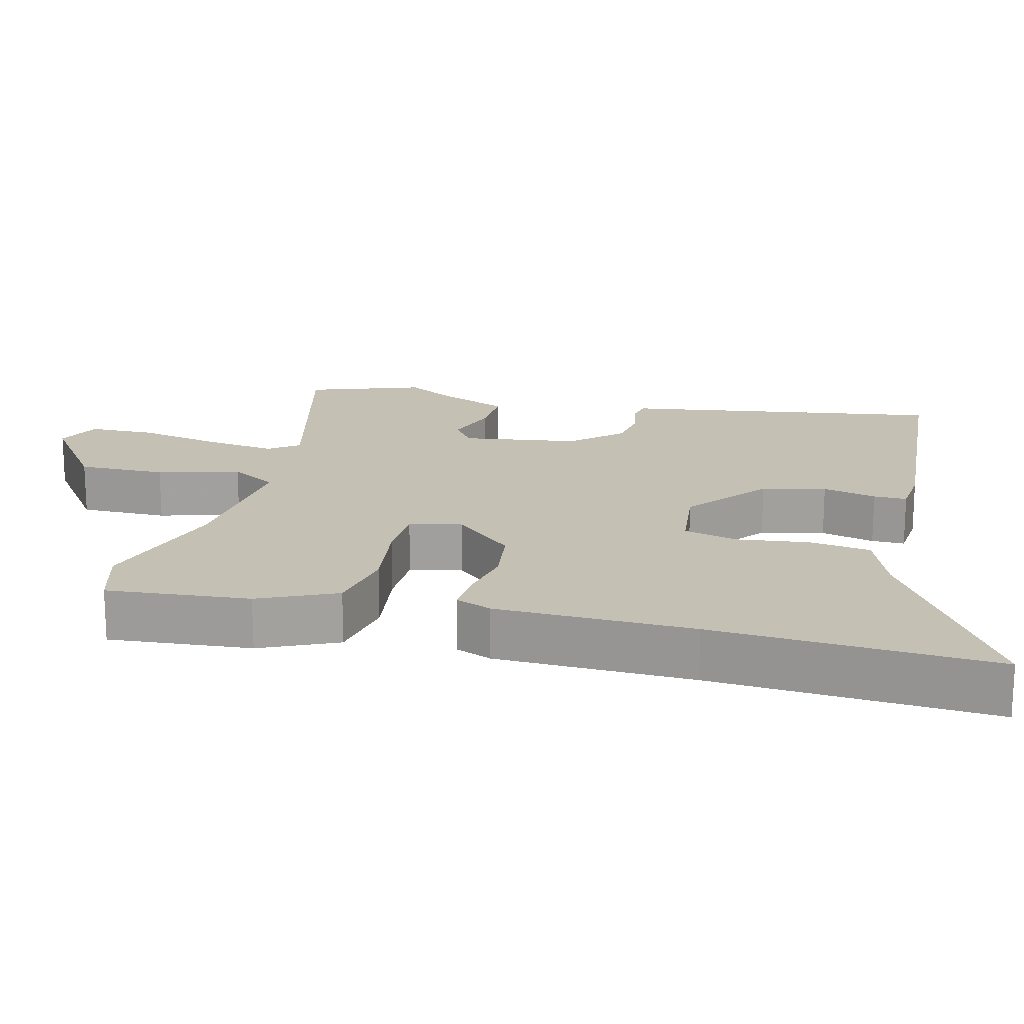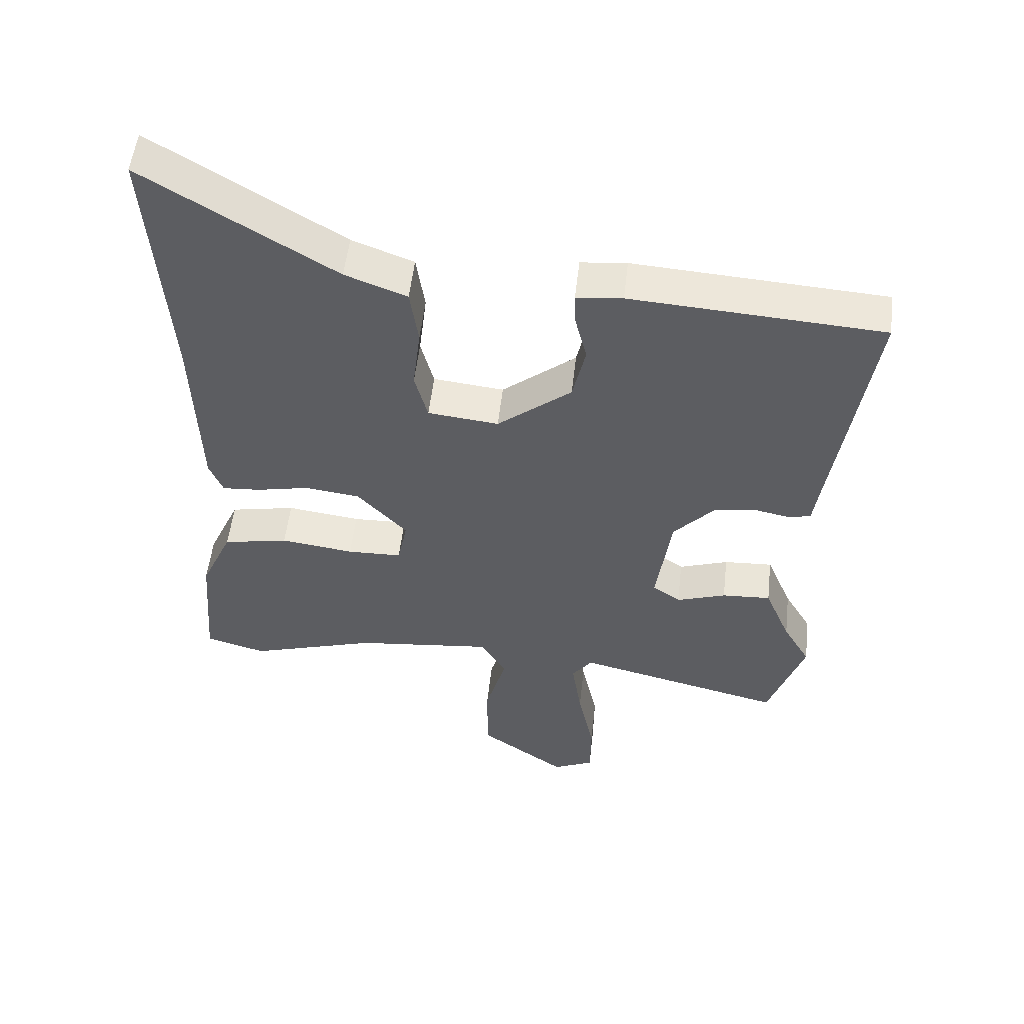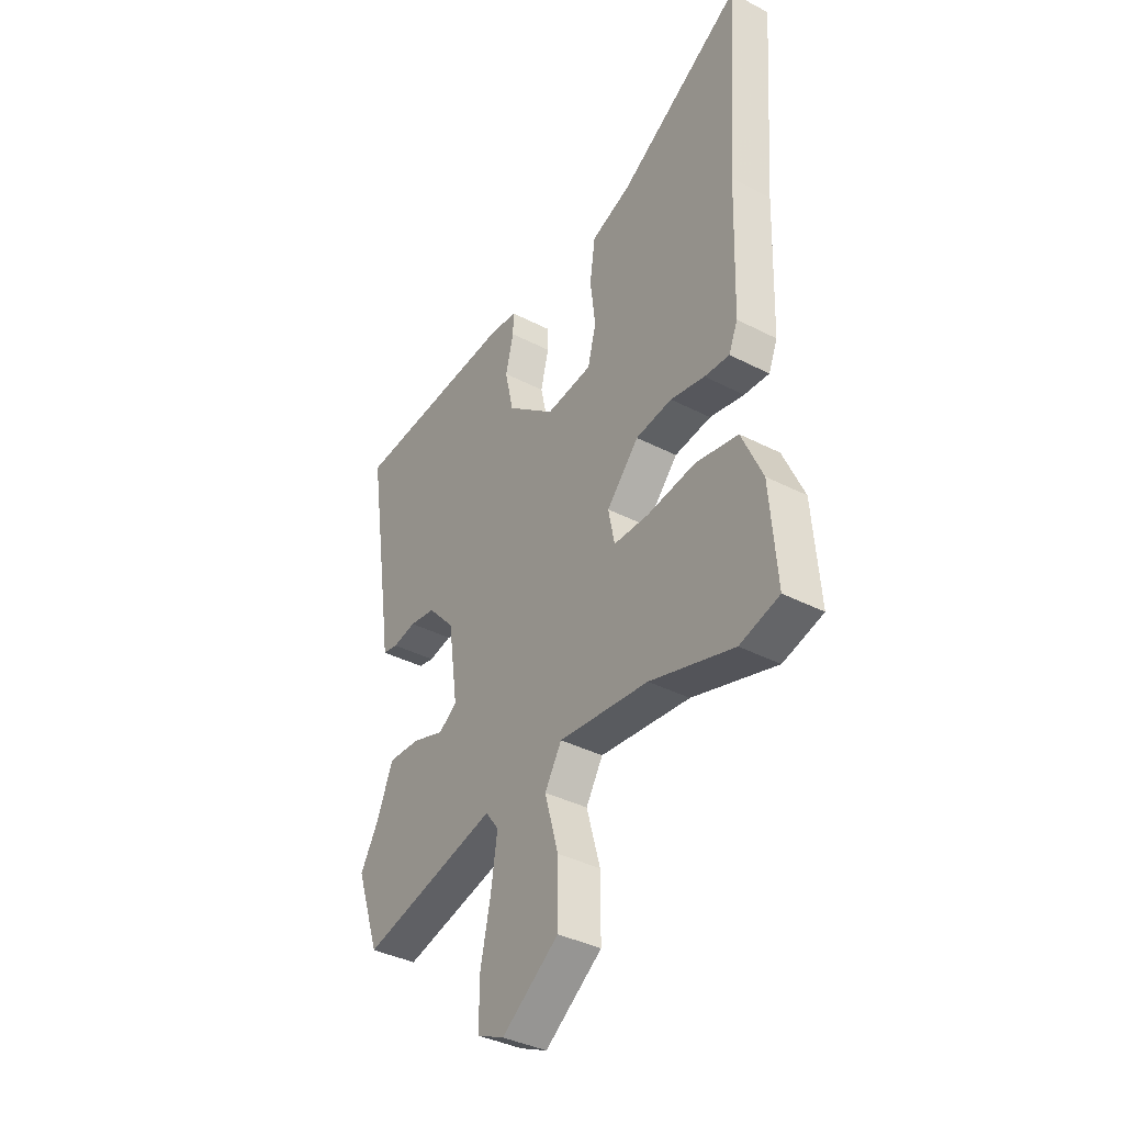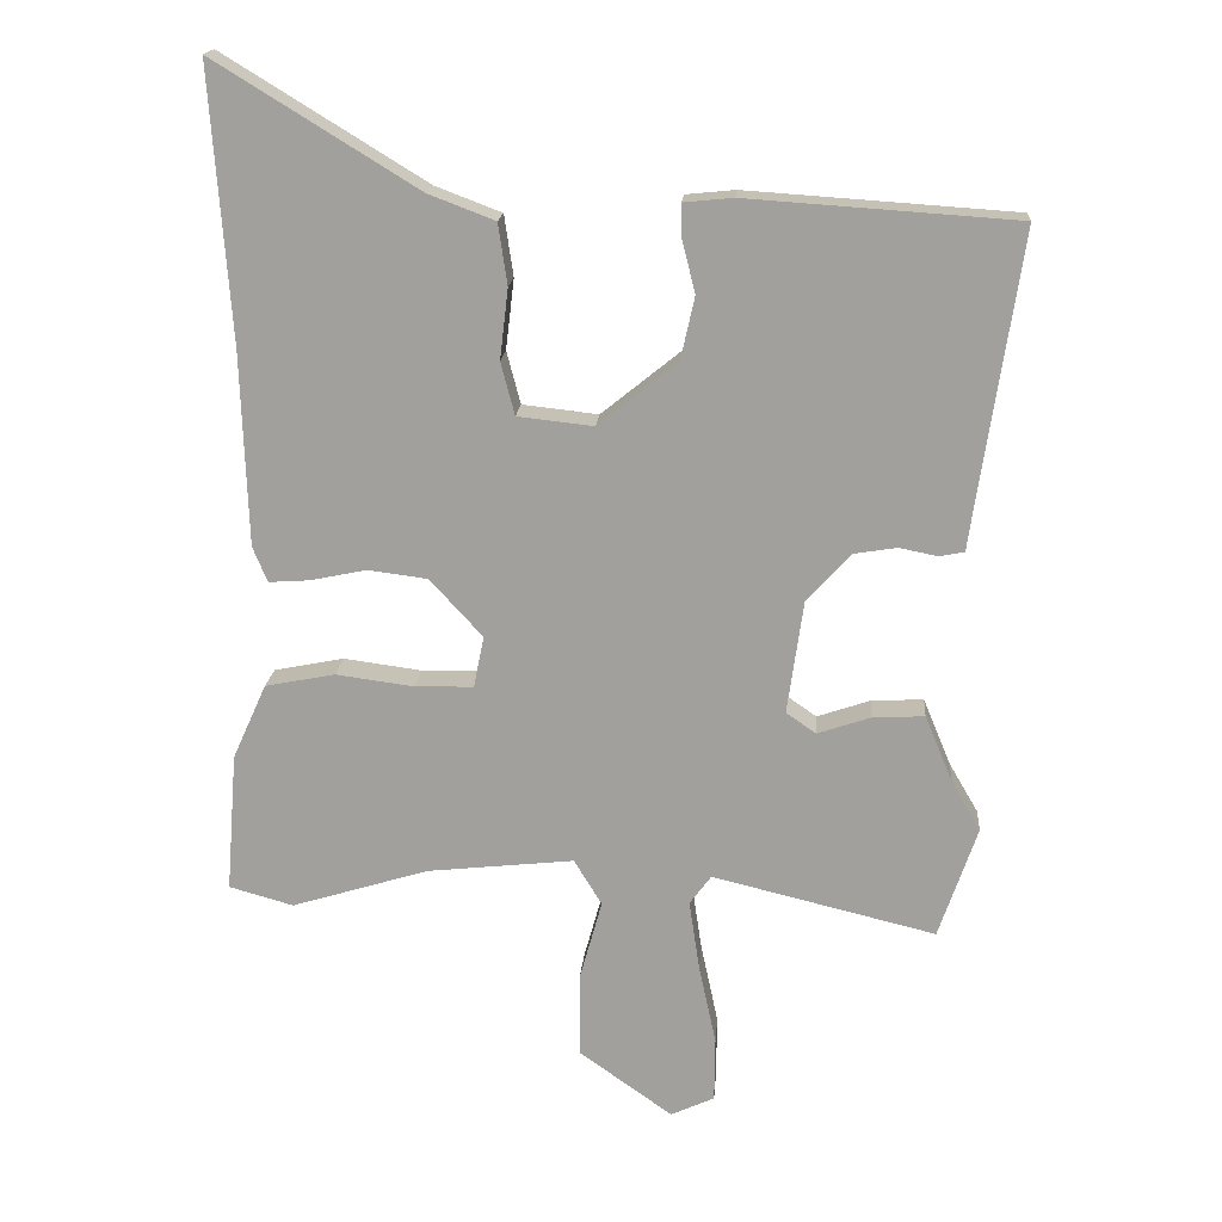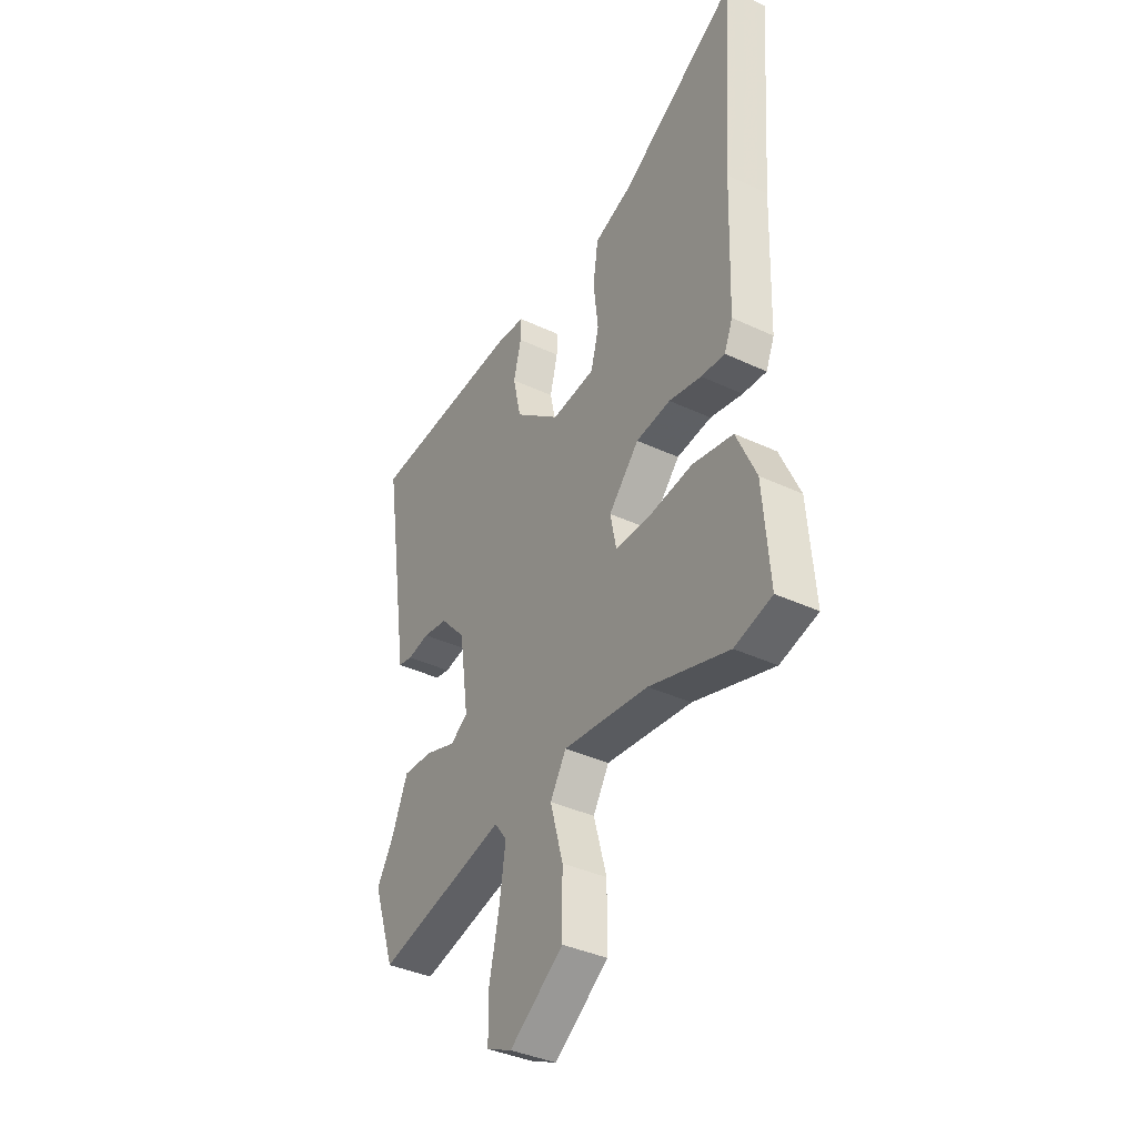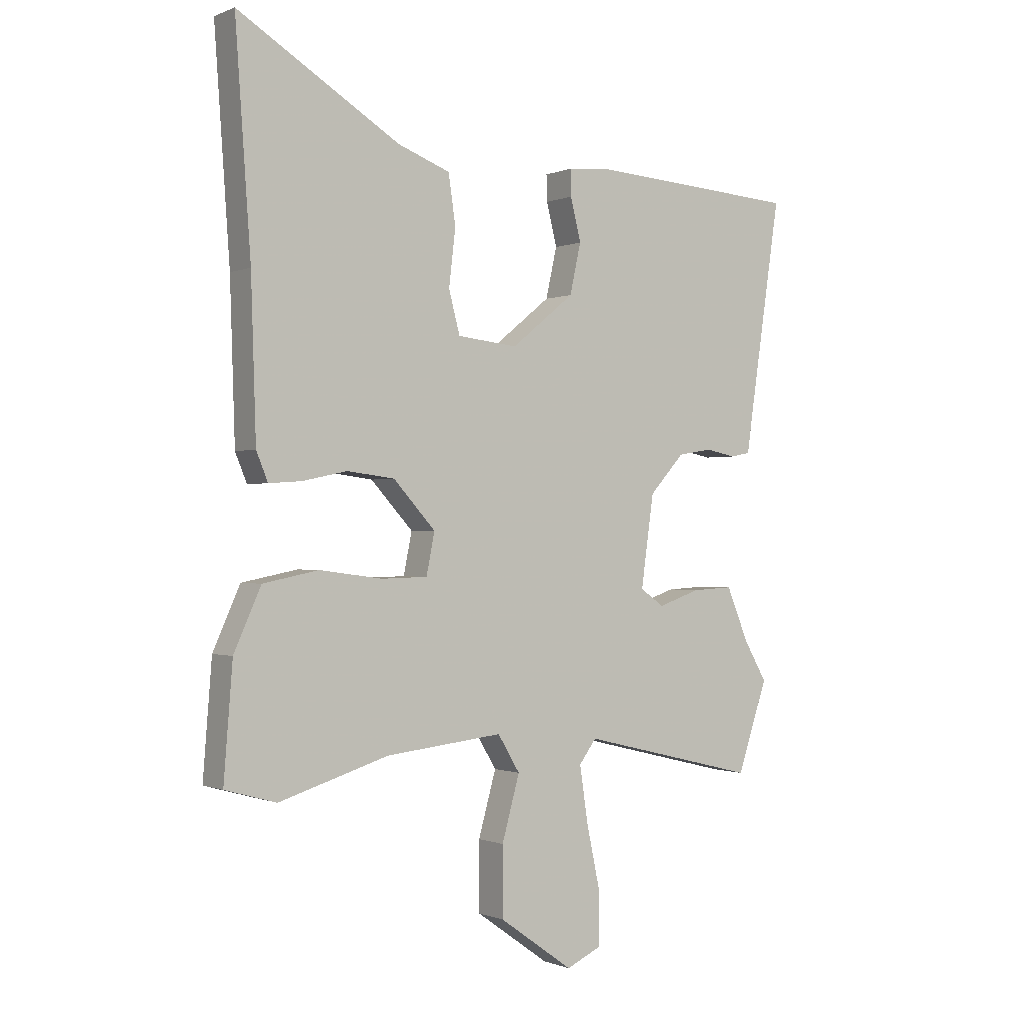
<metadata>
{"format":"obj","ext":"obj","renderer":"f3d","projection":"perspective","resolution":1024,"background":"white","views":[{"elev":18.3,"azim":-76.3,"up":"+Y"},{"elev":53.2,"azim":6.4,"up":"+Z"},{"elev":-37.8,"azim":-123.4,"up":"+Z"},{"elev":17.7,"azim":4.5,"up":"+Z"},{"elev":-37.9,"azim":-120.9,"up":"+Z"},{"elev":-0.5,"azim":-34.4,"up":"+Z"}]}
</metadata>
<code>
v 0.575 0.07 0.492
v 0.517 0.07 0.104
v 0.508 0.07 0.04
v 0.472 0.07 0.033
v 0.417 0.07 0.044
v 0.355 0.07 0.034
v 0.292 0.07 -0.035
v 0.269 0.07 -0.199
v 0.312 0.07 -0.229
v 0.388 0.07 -0.203
v 0.463 0.07 -0.199
v 0.503 0.07 -0.295
v 0.545 0.07 -0.367
v 0.49 0.07 -0.529
v 0.168 0.07 -0.451
v 0.137 0.07 -0.493
v 0.152 0.07 -0.594
v 0.177 0.07 -0.711
v 0.176 0.07 -0.804
v 0.113 0.07 -0.833
v -0.021 0.07 -0.738
v -0.021 0.07 -0.614
v 0.011 0.07 -0.499
v -0.029 0.07 -0.433
v -0.241 0.07 -0.456
v -0.439 0.07 -0.517
v -0.532 0.07 -0.491
v -0.516 0.07 -0.289
v -0.467 0.07 -0.18
v -0.366 0.07 -0.16
v -0.253 0.07 -0.175
v -0.169 0.07 -0.173
v -0.154 0.07 -0.099
v -0.23 0.07 -0.016
v -0.316 0.07 -0.005
v -0.397 0.07 -0.022
v -0.456 0.07 -0.026
v -0.477 0.07 0.025
v -0.486 0.07 0.303
v -0.514 0.07 0.698
v -0.222 0.07 0.519
v -0.127 0.07 0.483
v -0.114 0.07 0.395
v -0.126 0.07 0.294
v -0.106 0.07 0.218
v 0.003 0.07 0.206
v 0.117 0.07 0.298
v 0.137 0.07 0.388
v 0.118 0.07 0.464
v 0.117 0.07 0.511
v 0.188 0.07 0.518
v 0.575 0 0.492
v 0.517 0 0.104
v 0.508 0 0.04
v 0.472 0 0.033
v 0.417 0 0.044
v 0.355 0 0.034
v 0.292 0 -0.035
v 0.269 0 -0.199
v 0.312 0 -0.229
v 0.388 0 -0.203
v 0.463 0 -0.199
v 0.503 0 -0.295
v 0.545 0 -0.367
v 0.49 0 -0.529
v 0.168 0 -0.451
v 0.137 0 -0.493
v 0.152 0 -0.594
v 0.177 0 -0.711
v 0.176 0 -0.804
v 0.113 0 -0.833
v -0.021 0 -0.738
v -0.021 0 -0.614
v 0.011 0 -0.499
v -0.029 0 -0.433
v -0.241 0 -0.456
v -0.439 0 -0.517
v -0.532 0 -0.491
v -0.516 0 -0.289
v -0.467 0 -0.18
v -0.366 0 -0.16
v -0.253 0 -0.175
v -0.169 0 -0.173
v -0.154 0 -0.099
v -0.23 0 -0.016
v -0.316 0 -0.005
v -0.397 0 -0.022
v -0.456 0 -0.026
v -0.477 0 0.025
v -0.486 0 0.303
v -0.514 0 0.698
v -0.222 0 0.519
v -0.127 0 0.483
v -0.114 0 0.395
v -0.126 0 0.294
v -0.106 0 0.218
v 0.003 0 0.206
v 0.117 0 0.298
v 0.137 0 0.388
v 0.118 0 0.464
v 0.117 0 0.511
v 0.188 0 0.518
f 48 49 50 51
f 47 48 51 1
f 46 47 1 2
f 45 46 2 3
f 41 42 43 44
f 39 40 41 44
f 39 44 45
f 35 36 37 38
f 34 35 38 39
f 33 34 39 45
f 28 29 30 31
f 28 31 32
f 25 26 27 28
f 24 25 28 32
f 23 24 32 33
f 21 22 23
f 20 21 23
f 17 18 19 20
f 16 17 20 23
f 15 16 23 33
f 12 13 14 15
f 9 10 11 12
f 9 12 15 33
f 45 3 4 5
f 45 5 6
f 33 45 6 7
f 8 9 33
f 7 8 33
f 102 101 100 99
f 52 102 99 98
f 53 52 98 97
f 54 53 97 96
f 95 94 93 92
f 95 92 91 90
f 96 95 90
f 89 88 87 86
f 90 89 86 85
f 96 90 85 84
f 82 81 80 79
f 83 82 79
f 79 78 77 76
f 83 79 76 75
f 84 83 75 74
f 74 73 72
f 74 72 71
f 71 70 69 68
f 74 71 68 67
f 84 74 67 66
f 66 65 64 63
f 63 62 61 60
f 84 66 63 60
f 56 55 54 96
f 57 56 96
f 58 57 96 84
f 84 60 59
f 84 59 58
f 1 52 53 2
f 2 53 54 3
f 3 54 55 4
f 4 55 56 5
f 5 56 57 6
f 6 57 58 7
f 7 58 59 8
f 8 59 60 9
f 9 60 61 10
f 10 61 62 11
f 11 62 63 12
f 12 63 64 13
f 13 64 65 14
f 14 65 66 15
f 15 66 67 16
f 16 67 68 17
f 17 68 69 18
f 18 69 70 19
f 19 70 71 20
f 20 71 72 21
f 21 72 73 22
f 22 73 74 23
f 23 74 75 24
f 24 75 76 25
f 25 76 77 26
f 26 77 78 27
f 27 78 79 28
f 28 79 80 29
f 29 80 81 30
f 30 81 82 31
f 31 82 83 32
f 32 83 84 33
f 33 84 85 34
f 34 85 86 35
f 35 86 87 36
f 36 87 88 37
f 37 88 89 38
f 38 89 90 39
f 39 90 91 40
f 40 91 92 41
f 41 92 93 42
f 42 93 94 43
f 43 94 95 44
f 44 95 96 45
f 45 96 97 46
f 46 97 98 47
f 47 98 99 48
f 48 99 100 49
f 49 100 101 50
f 50 101 102 51
f 51 102 52 1

</code>
